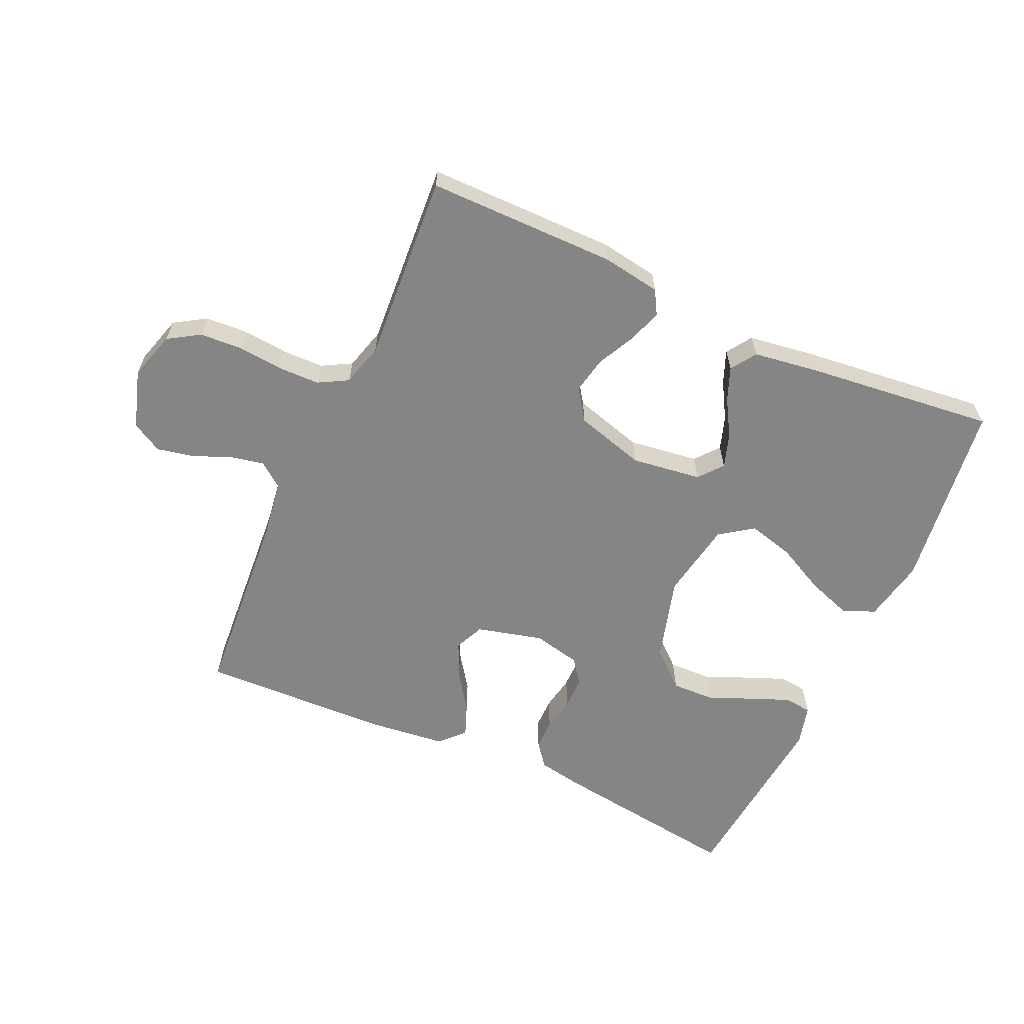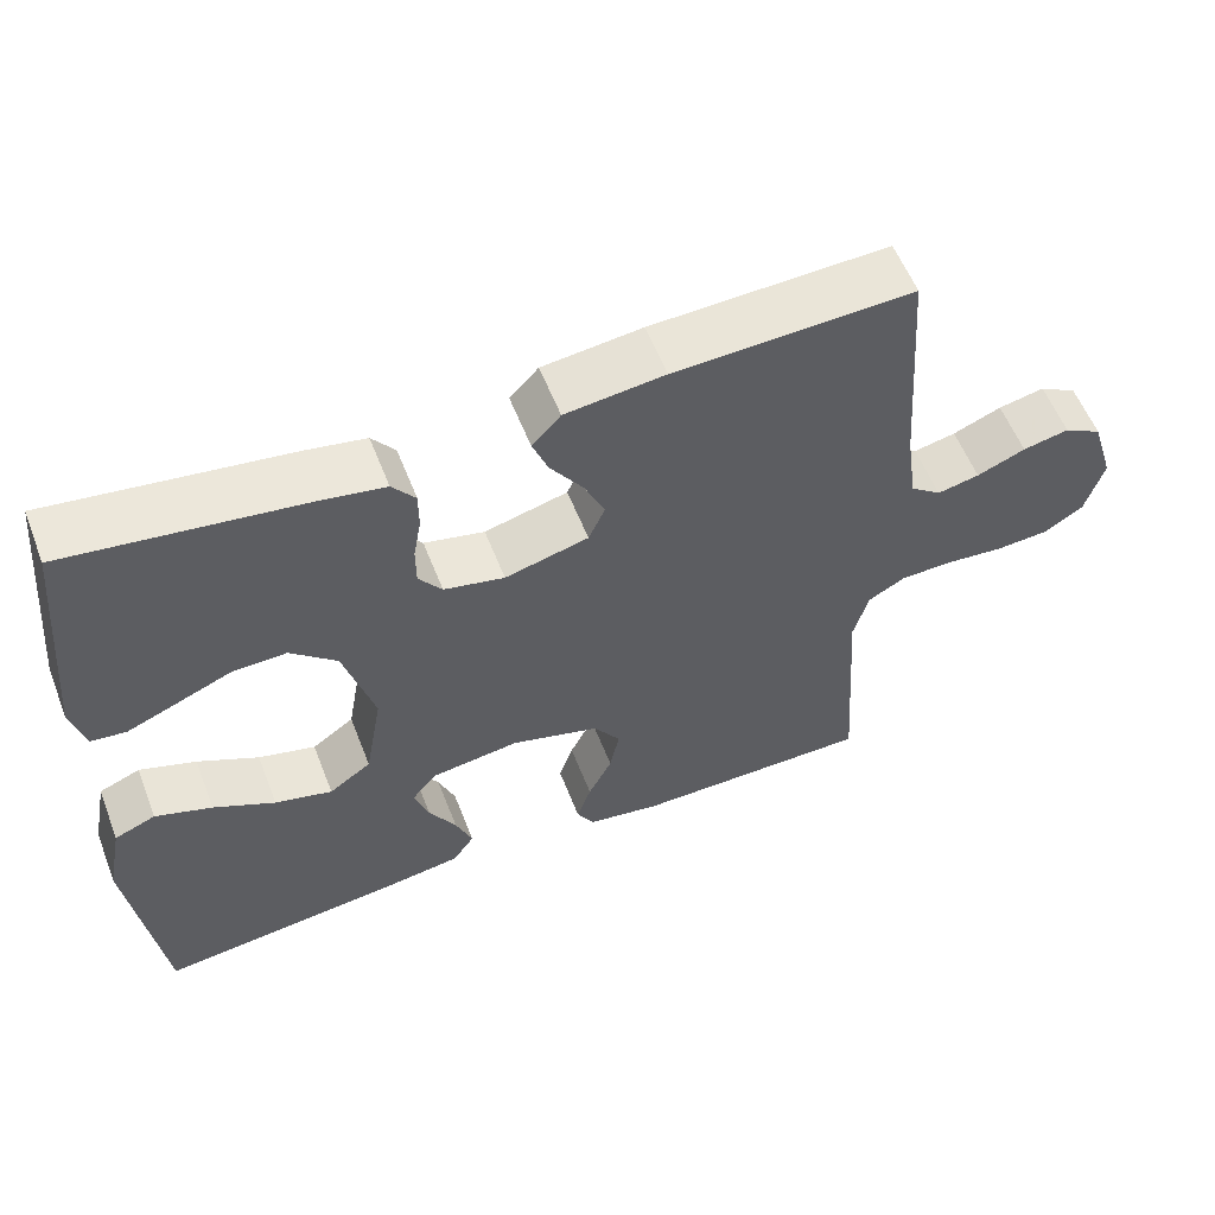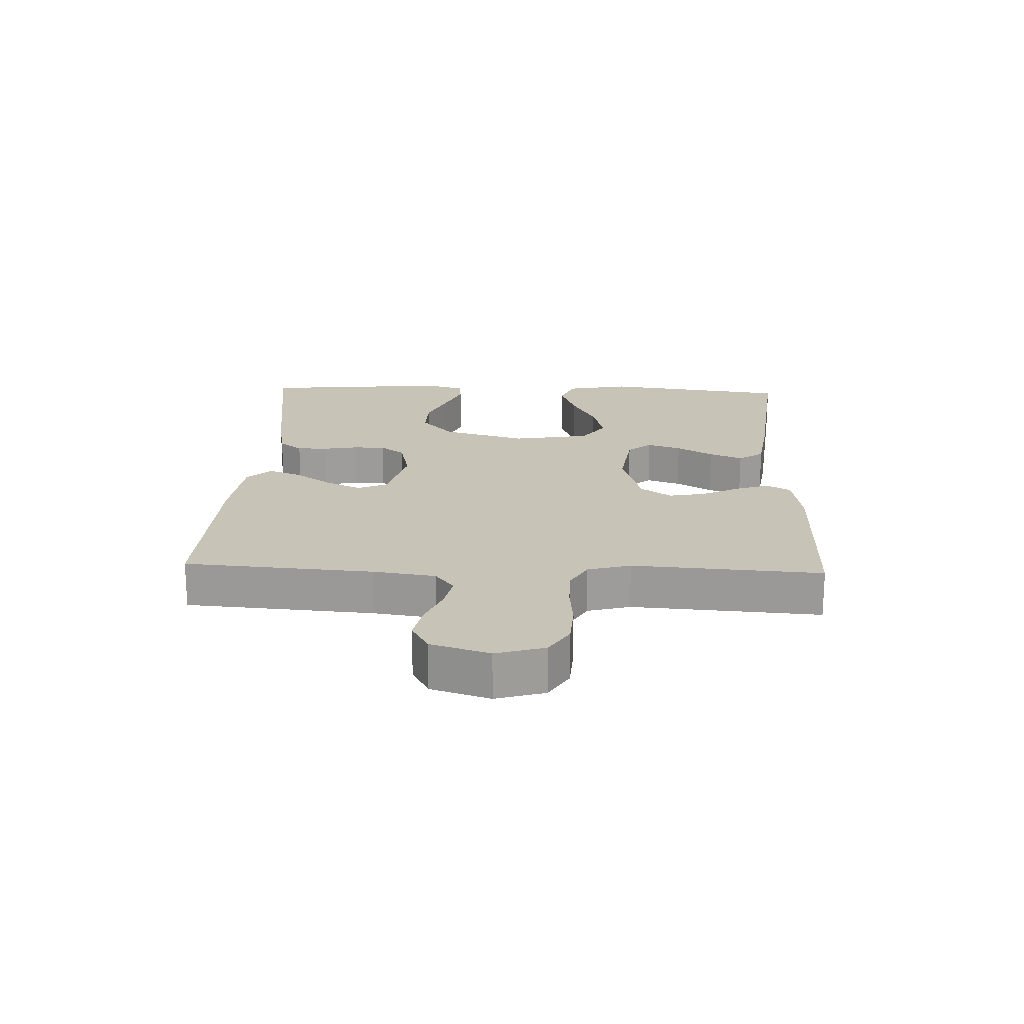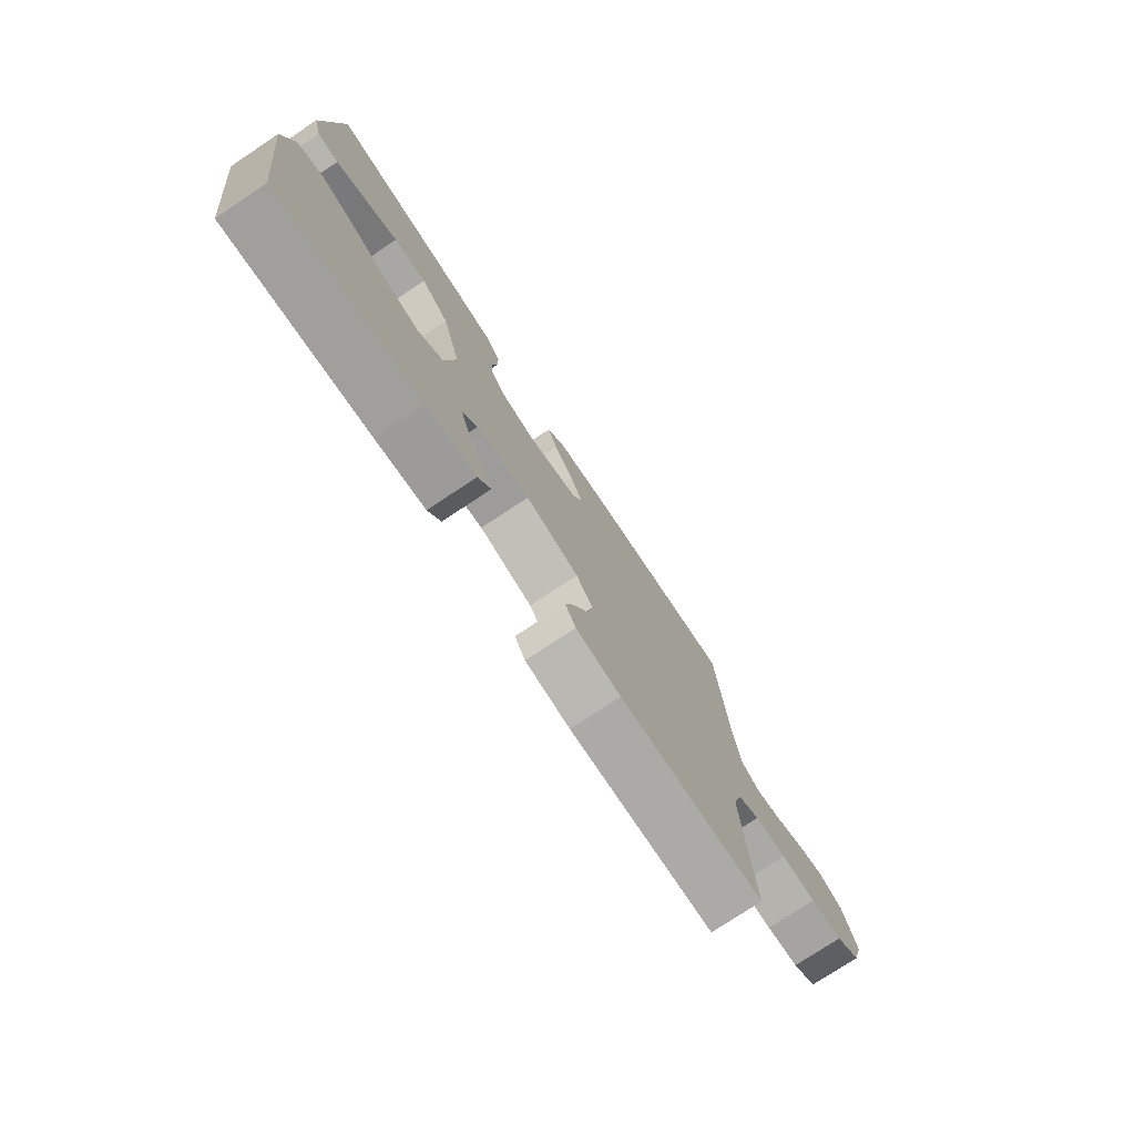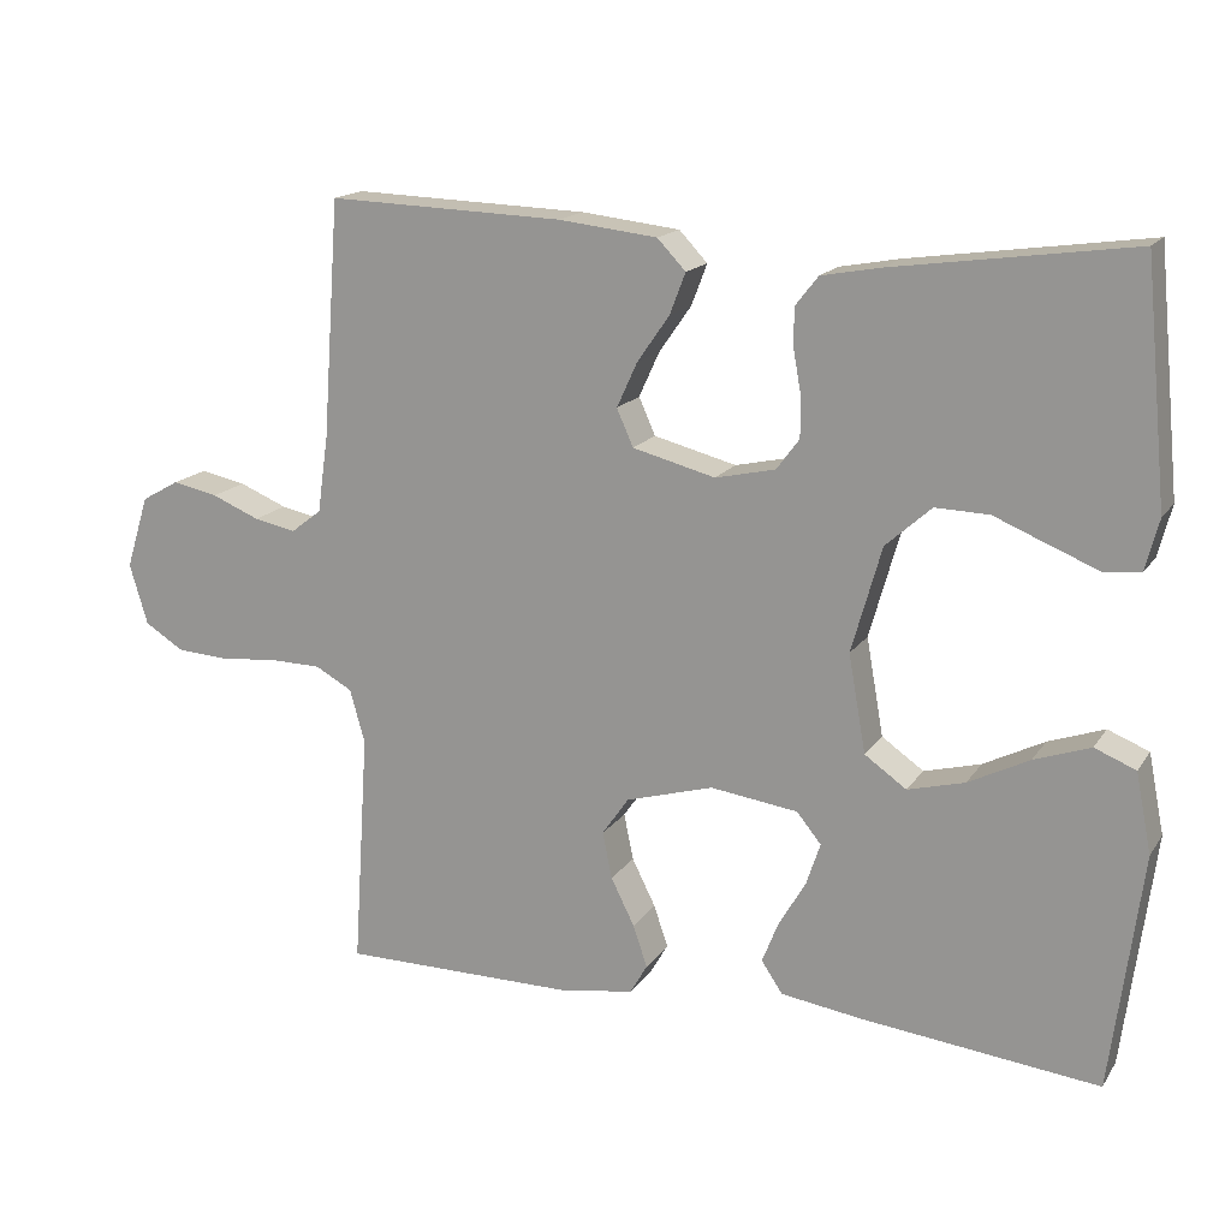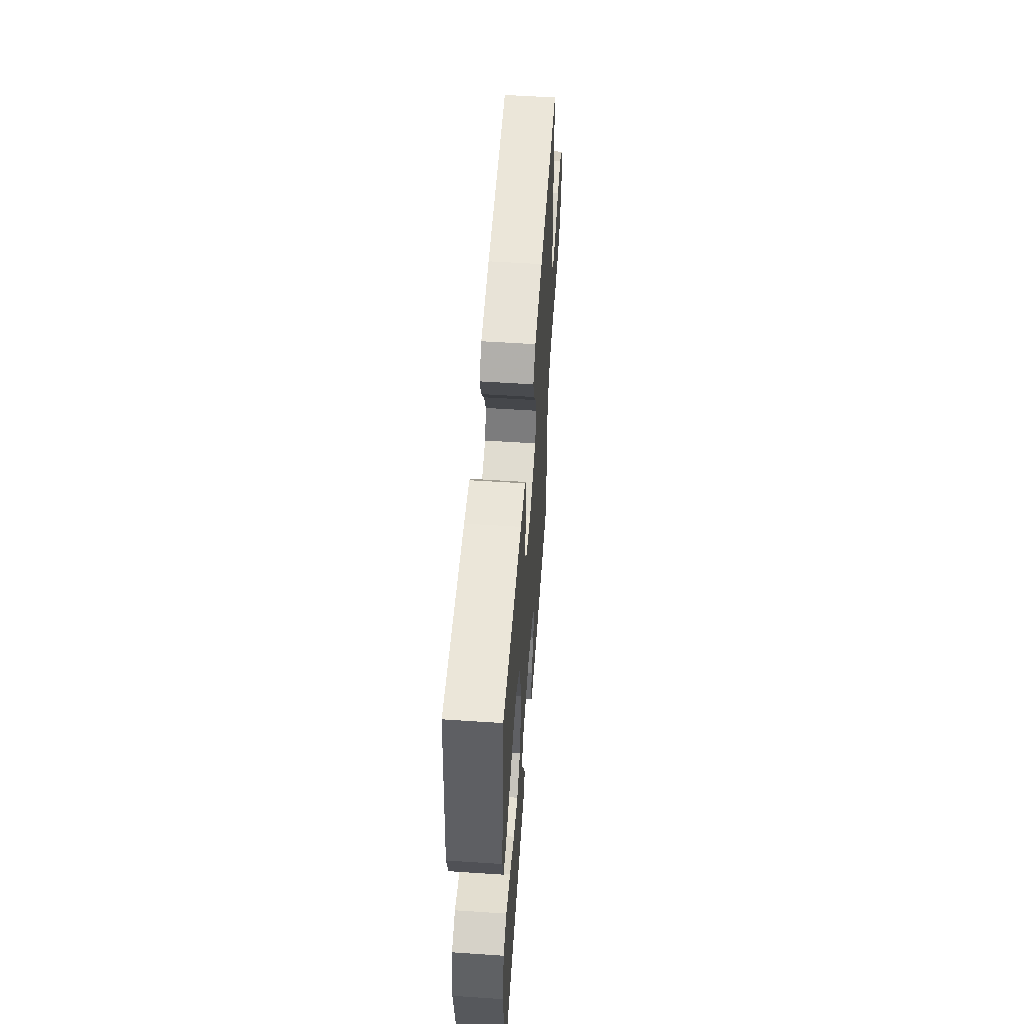
<metadata>
{"format":"obj","ext":"obj","renderer":"f3d","projection":"perspective","resolution":1024,"background":"white","views":[{"elev":-61.9,"azim":155.7,"up":"+Y"},{"elev":57.3,"azim":-21.3,"up":"+Z"},{"elev":19.8,"azim":92.3,"up":"+Y"},{"elev":-76.1,"azim":-56.4,"up":"+Z"},{"elev":16.5,"azim":-157.1,"up":"+Z"},{"elev":54.9,"azim":-86.0,"up":"+Z"}]}
</metadata>
<code>
v 0.5 0.07 -0.5
v 0.2 0.07 -0.5
v 0.107 0.07 -0.485
v 0.085 0.07 -0.447
v 0.103 0.07 -0.394
v 0.133 0.07 -0.334
v 0.145 0.07 -0.275
v 0.111 0.07 -0.226
v 0 0.07 -0.194
v -0.111 0.07 -0.209
v -0.142 0.07 -0.247
v -0.124 0.07 -0.301
v -0.09 0.07 -0.359
v -0.069 0.07 -0.412
v -0.096 0.07 -0.452
v -0.2 0.07 -0.467
v -0.5 0.07 -0.5
v -0.539 0.07 -0.2
v -0.519 0.07 -0.099
v -0.467 0.07 -0.078
v -0.396 0.07 -0.103
v -0.319 0.07 -0.142
v -0.247 0.07 -0.161
v -0.194 0.07 -0.124
v -0.172 0.07 0
v -0.21 0.07 0.134
v -0.268 0.07 0.186
v -0.336 0.07 0.184
v -0.406 0.07 0.155
v -0.468 0.07 0.13
v -0.512 0.07 0.135
v -0.529 0.07 0.2
v -0.5 0.07 0.5
v -0.2 0.07 0.458
v -0.124 0.07 0.444
v -0.095 0.07 0.407
v -0.095 0.07 0.358
v -0.105 0.07 0.303
v -0.105 0.07 0.252
v -0.076 0.07 0.213
v 0 0.07 0.196
v 0.105 0.07 0.223
v 0.126 0.07 0.27
v 0.1 0.07 0.327
v 0.059 0.07 0.386
v 0.039 0.07 0.438
v 0.075 0.07 0.476
v 0.2 0.07 0.49
v 0.5 0.07 0.5
v 0.522 0.07 0.2
v 0.536 0.07 0.102
v 0.575 0.07 0.072
v 0.628 0.07 0.083
v 0.689 0.07 0.108
v 0.747 0.07 0.12
v 0.795 0.07 0.093
v 0.824 0.07 0
v 0.801 0.07 -0.077
v 0.751 0.07 -0.108
v 0.684 0.07 -0.112
v 0.612 0.07 -0.105
v 0.546 0.07 -0.106
v 0.499 0.07 -0.132
v 0.48 0.07 -0.2
v 0.5 0 -0.5
v 0.2 0 -0.5
v 0.107 0 -0.485
v 0.085 0 -0.447
v 0.103 0 -0.394
v 0.133 0 -0.334
v 0.145 0 -0.275
v 0.111 0 -0.226
v 0 0 -0.194
v -0.111 0 -0.209
v -0.142 0 -0.247
v -0.124 0 -0.301
v -0.09 0 -0.359
v -0.069 0 -0.412
v -0.096 0 -0.452
v -0.2 0 -0.467
v -0.5 0 -0.5
v -0.539 0 -0.2
v -0.519 0 -0.099
v -0.467 0 -0.078
v -0.396 0 -0.103
v -0.319 0 -0.142
v -0.247 0 -0.161
v -0.194 0 -0.124
v -0.172 0 0
v -0.21 0 0.134
v -0.268 0 0.186
v -0.336 0 0.184
v -0.406 0 0.155
v -0.468 0 0.13
v -0.512 0 0.135
v -0.529 0 0.2
v -0.5 0 0.5
v -0.2 0 0.458
v -0.124 0 0.444
v -0.095 0 0.407
v -0.095 0 0.358
v -0.105 0 0.303
v -0.105 0 0.252
v -0.076 0 0.213
v 0 0 0.196
v 0.105 0 0.223
v 0.126 0 0.27
v 0.1 0 0.327
v 0.059 0 0.386
v 0.039 0 0.438
v 0.075 0 0.476
v 0.2 0 0.49
v 0.5 0 0.5
v 0.522 0 0.2
v 0.536 0 0.102
v 0.575 0 0.072
v 0.628 0 0.083
v 0.689 0 0.108
v 0.747 0 0.12
v 0.795 0 0.093
v 0.824 0 0
v 0.801 0 -0.077
v 0.751 0 -0.108
v 0.684 0 -0.112
v 0.612 0 -0.105
v 0.546 0 -0.106
v 0.499 0 -0.132
v 0.48 0 -0.2
f 59 60 61
f 58 59 61
f 57 58 61
f 56 57 61
f 55 56 61
f 54 55 61
f 53 54 61
f 52 53 61 62
f 51 52 62 63
f 48 49 50
f 47 48 50
f 46 47 50
f 45 46 50
f 44 45 50
f 51 63 64
f 50 51 64
f 44 50 64
f 43 44 64
f 36 37 38
f 35 36 38
f 34 35 38
f 33 34 38
f 32 33 38
f 31 32 38
f 30 31 38
f 29 30 38
f 28 29 38
f 27 28 38 39
f 26 27 39 40
f 20 21 22
f 19 20 22
f 18 19 22
f 17 18 22
f 16 17 22
f 15 16 22
f 14 15 22
f 13 14 22
f 12 13 22
f 11 12 22 23
f 10 11 23 24
f 4 5 6
f 3 4 6
f 2 3 6
f 1 2 6
f 64 1 6
f 64 6 7
f 64 7 8
f 43 64 8
f 42 43 8
f 41 42 8 9
f 41 9 10
f 40 41 10
f 26 40 10
f 25 26 10
f 10 24 25
f 125 124 123
f 125 123 122
f 125 122 121
f 125 121 120
f 125 120 119
f 125 119 118
f 125 118 117
f 126 125 117 116
f 127 126 116 115
f 114 113 112
f 114 112 111
f 114 111 110
f 114 110 109
f 114 109 108
f 128 127 115
f 128 115 114
f 128 114 108
f 128 108 107
f 102 101 100
f 102 100 99
f 102 99 98
f 102 98 97
f 102 97 96
f 102 96 95
f 102 95 94
f 102 94 93
f 102 93 92
f 103 102 92 91
f 104 103 91 90
f 86 85 84
f 86 84 83
f 86 83 82
f 86 82 81
f 86 81 80
f 86 80 79
f 86 79 78
f 86 78 77
f 86 77 76
f 87 86 76 75
f 88 87 75 74
f 70 69 68
f 70 68 67
f 70 67 66
f 70 66 65
f 70 65 128
f 71 70 128
f 72 71 128
f 72 128 107
f 72 107 106
f 73 72 106 105
f 74 73 105
f 74 105 104
f 74 104 90
f 74 90 89
f 89 88 74
f 1 65 66 2
f 2 66 67 3
f 3 67 68 4
f 4 68 69 5
f 5 69 70 6
f 6 70 71 7
f 7 71 72 8
f 8 72 73 9
f 9 73 74 10
f 10 74 75 11
f 11 75 76 12
f 12 76 77 13
f 13 77 78 14
f 14 78 79 15
f 15 79 80 16
f 16 80 81 17
f 17 81 82 18
f 18 82 83 19
f 19 83 84 20
f 20 84 85 21
f 21 85 86 22
f 22 86 87 23
f 23 87 88 24
f 24 88 89 25
f 25 89 90 26
f 26 90 91 27
f 27 91 92 28
f 28 92 93 29
f 29 93 94 30
f 30 94 95 31
f 31 95 96 32
f 32 96 97 33
f 33 97 98 34
f 34 98 99 35
f 35 99 100 36
f 36 100 101 37
f 37 101 102 38
f 38 102 103 39
f 39 103 104 40
f 40 104 105 41
f 41 105 106 42
f 42 106 107 43
f 43 107 108 44
f 44 108 109 45
f 45 109 110 46
f 46 110 111 47
f 47 111 112 48
f 48 112 113 49
f 49 113 114 50
f 50 114 115 51
f 51 115 116 52
f 52 116 117 53
f 53 117 118 54
f 54 118 119 55
f 55 119 120 56
f 56 120 121 57
f 57 121 122 58
f 58 122 123 59
f 59 123 124 60
f 60 124 125 61
f 61 125 126 62
f 62 126 127 63
f 63 127 128 64
f 64 128 65 1

</code>
